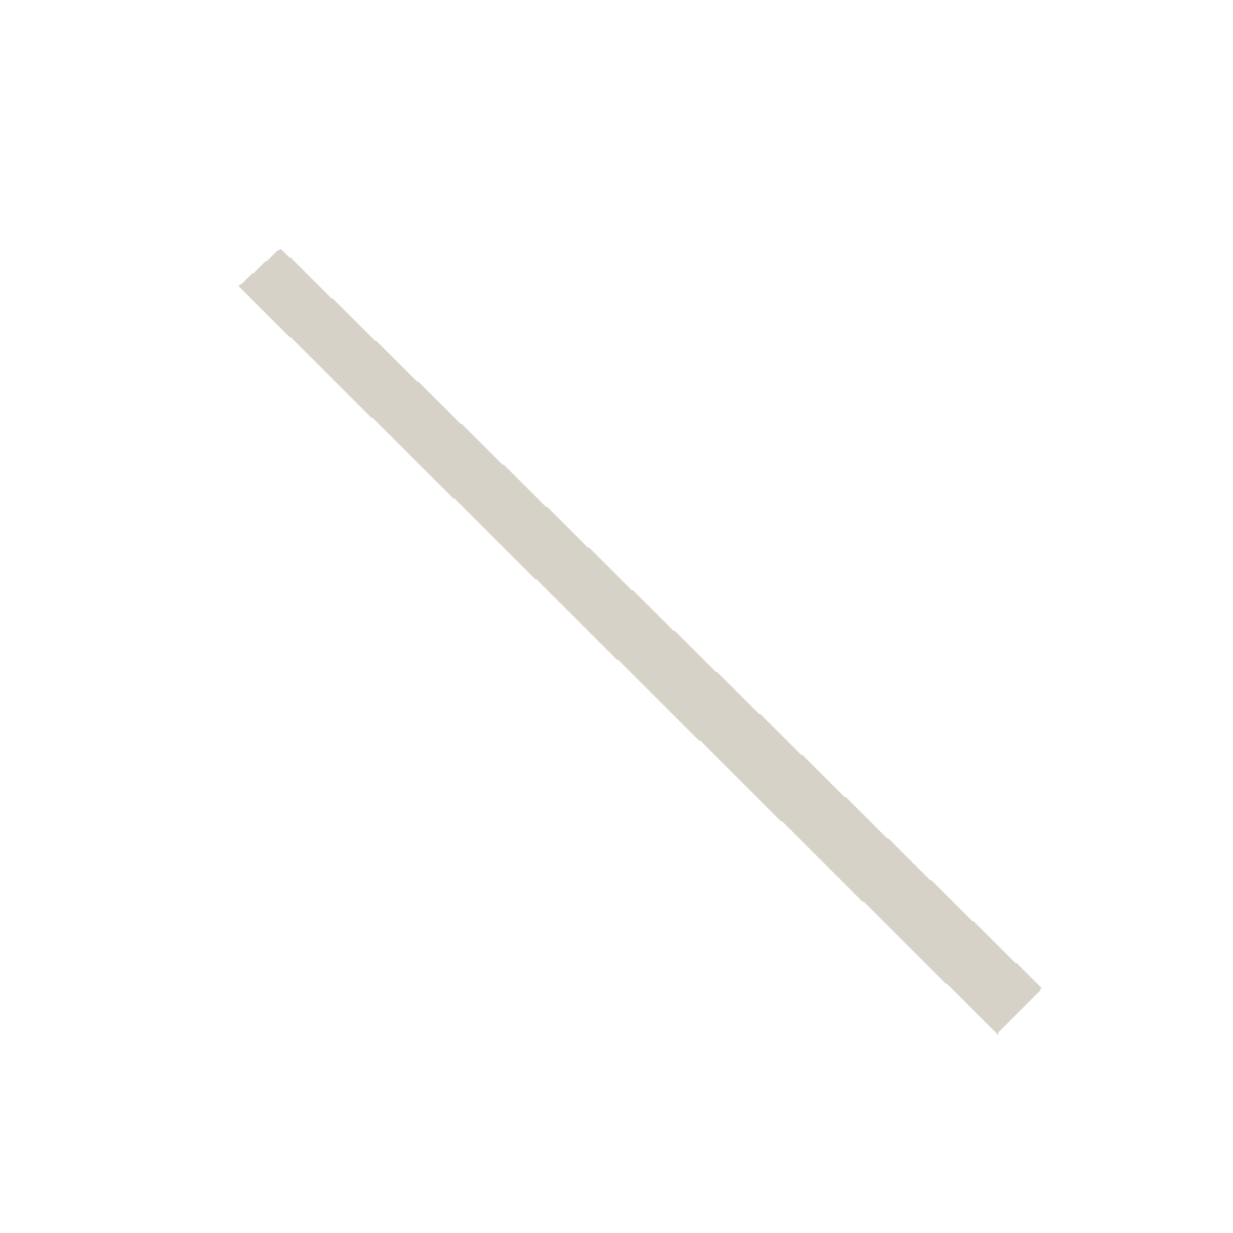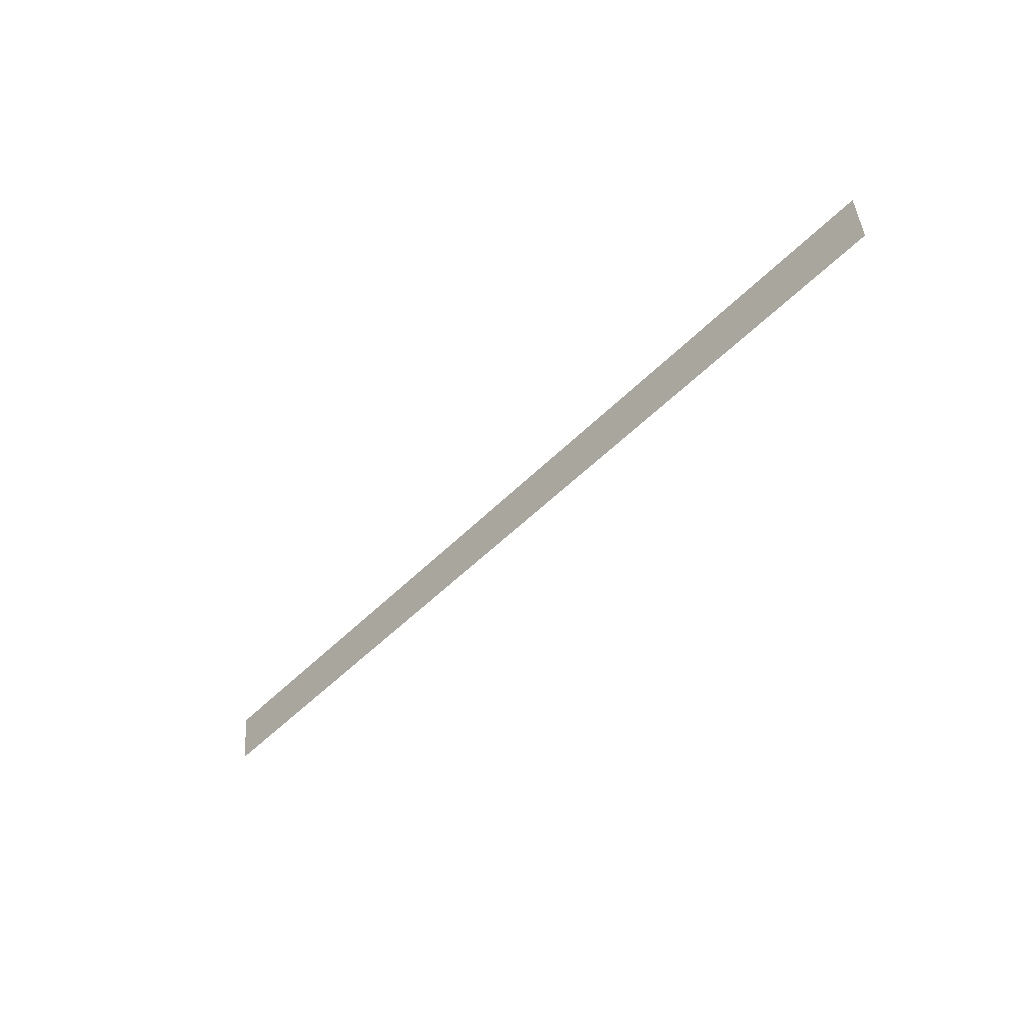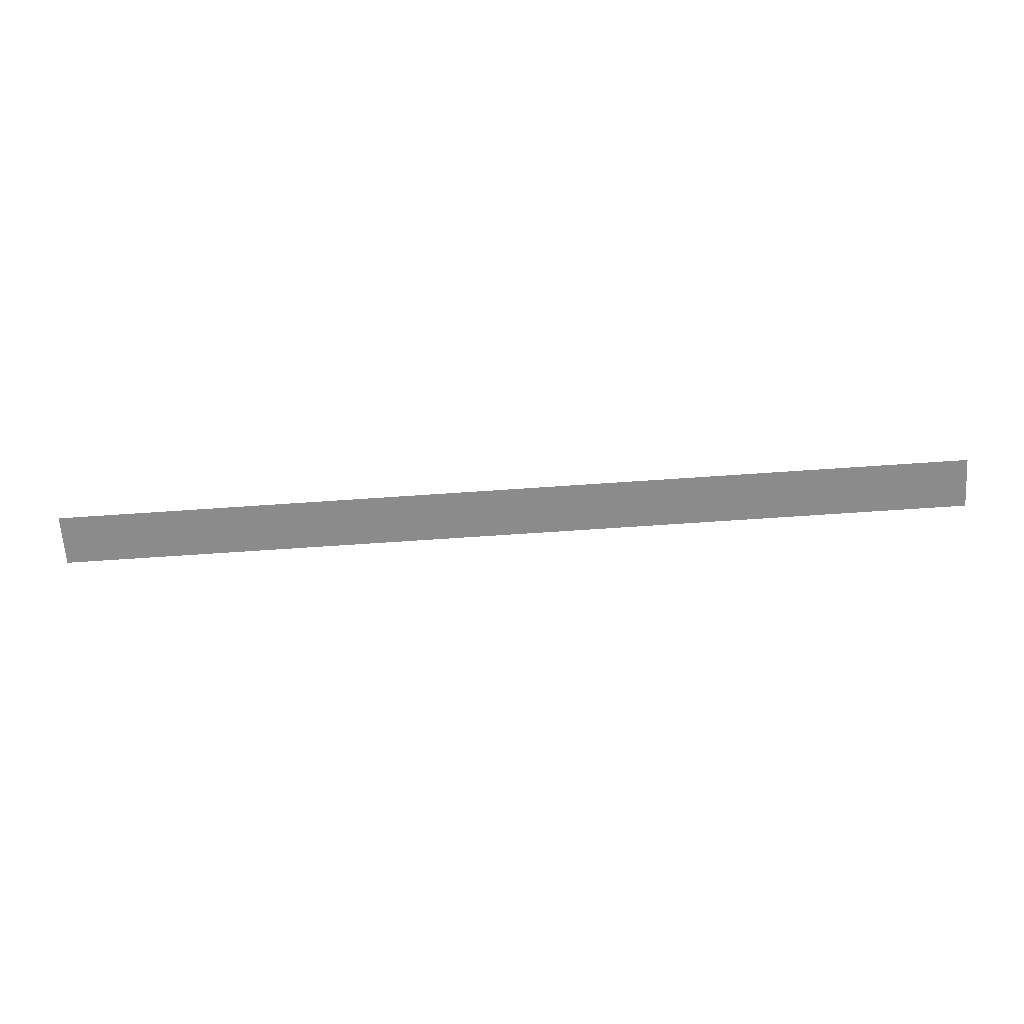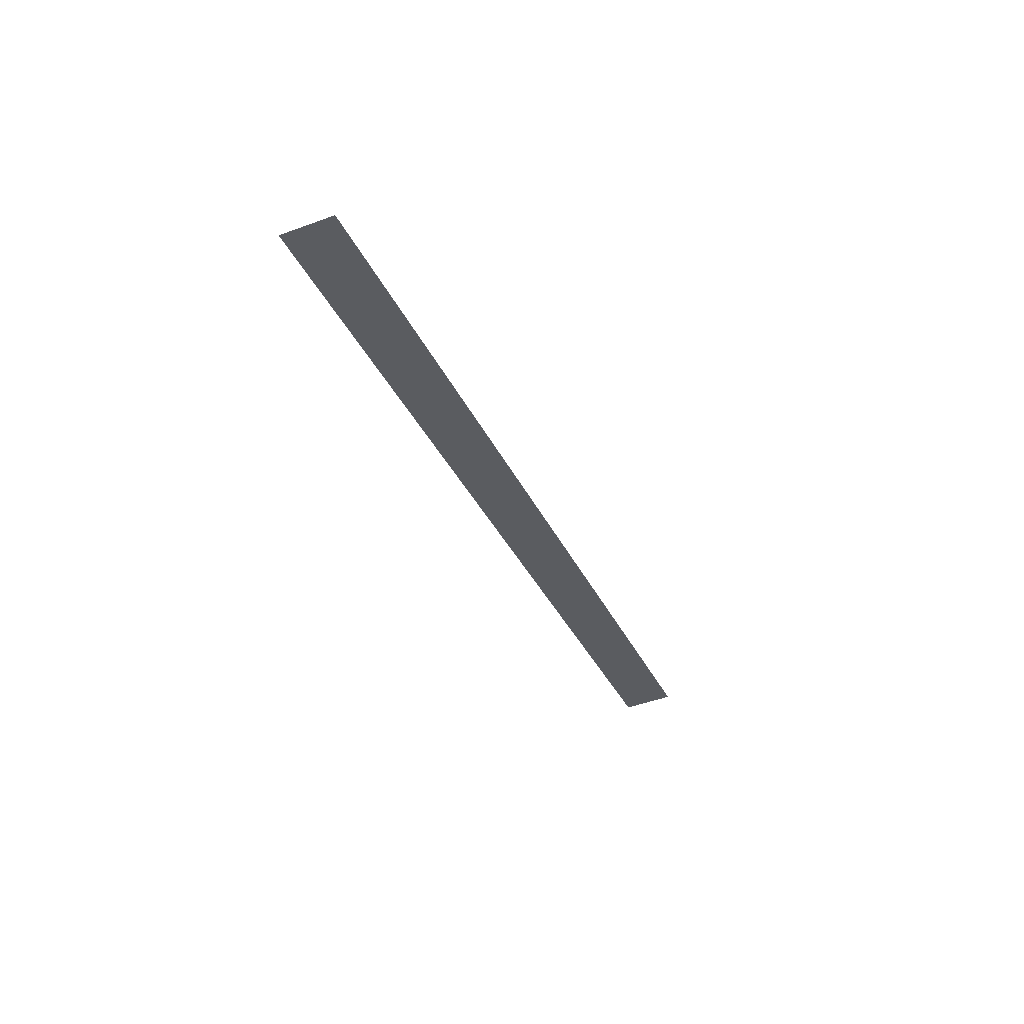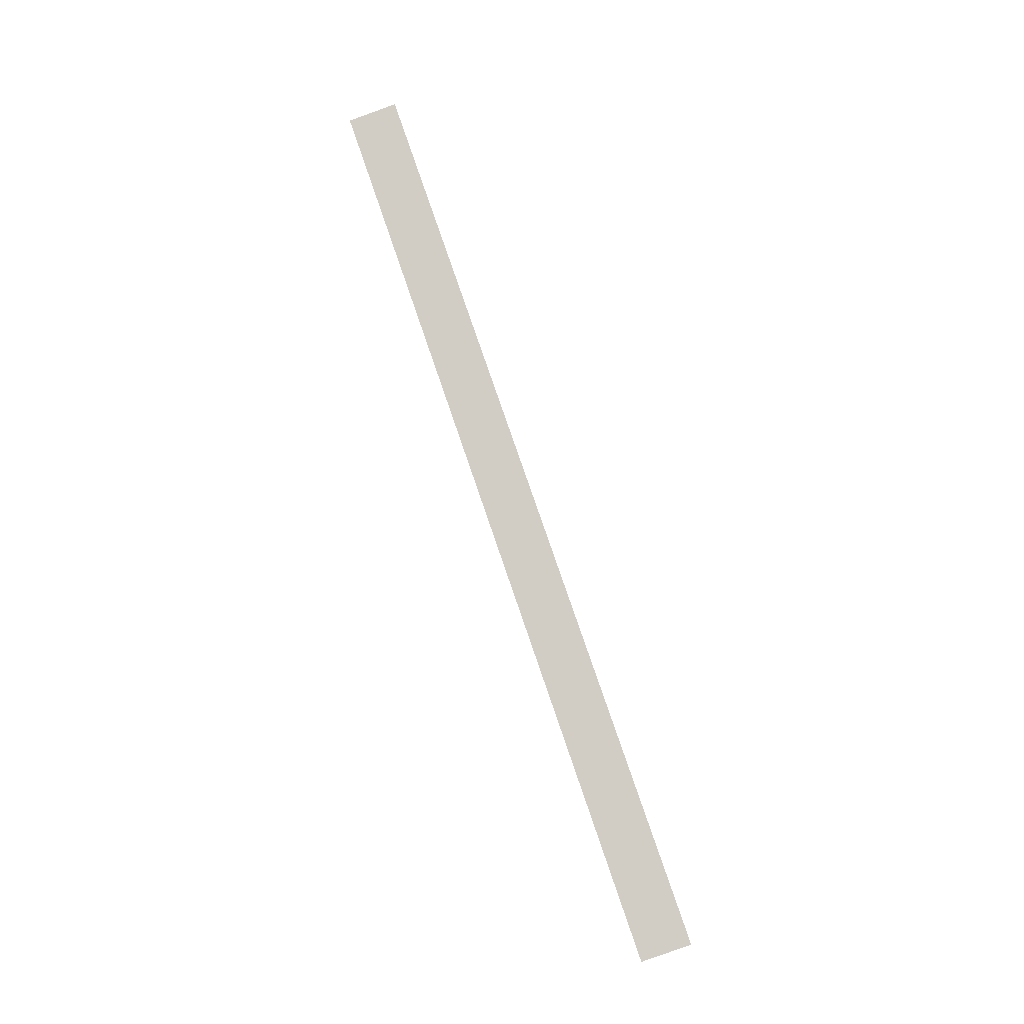
<metadata>
{"format":"obj","ext":"obj","renderer":"f3d","projection":"perspective","resolution":1024,"background":"white","views":[{"elev":70.9,"azim":46.0,"up":"+Y"},{"elev":-47.8,"azim":48.9,"up":"+Z"},{"elev":-69.9,"azim":3.9,"up":"+Y"},{"elev":-32.8,"azim":111.2,"up":"+Y"},{"elev":78.3,"azim":71.1,"up":"+Y"}]}
</metadata>
<code>
o #ID2965
v -0.9144 0.02253 -0.1418
v -0.8728 0.02277 -0.1441
v -0.8728 0.02253 -0.1418
v -0.9144 0.02277 -0.1441
v -0.9144 0.02277 -0.1441
v -0.9144 0.02253 -0.1418
v -0.8728 0.02277 -0.1441
v -0.8728 0.02253 -0.1418
f 1 2 3
f 2 1 4
f 5 6 7
f 8 7 6

</code>
